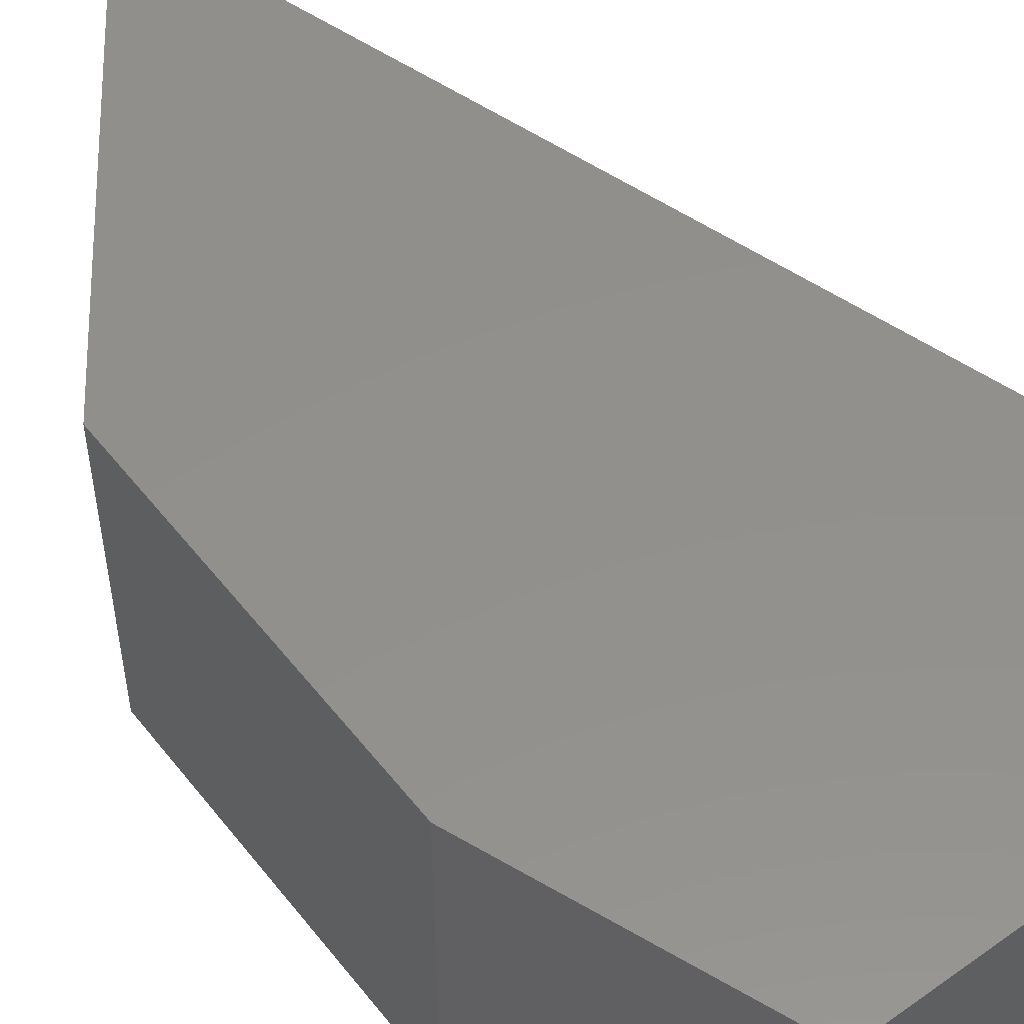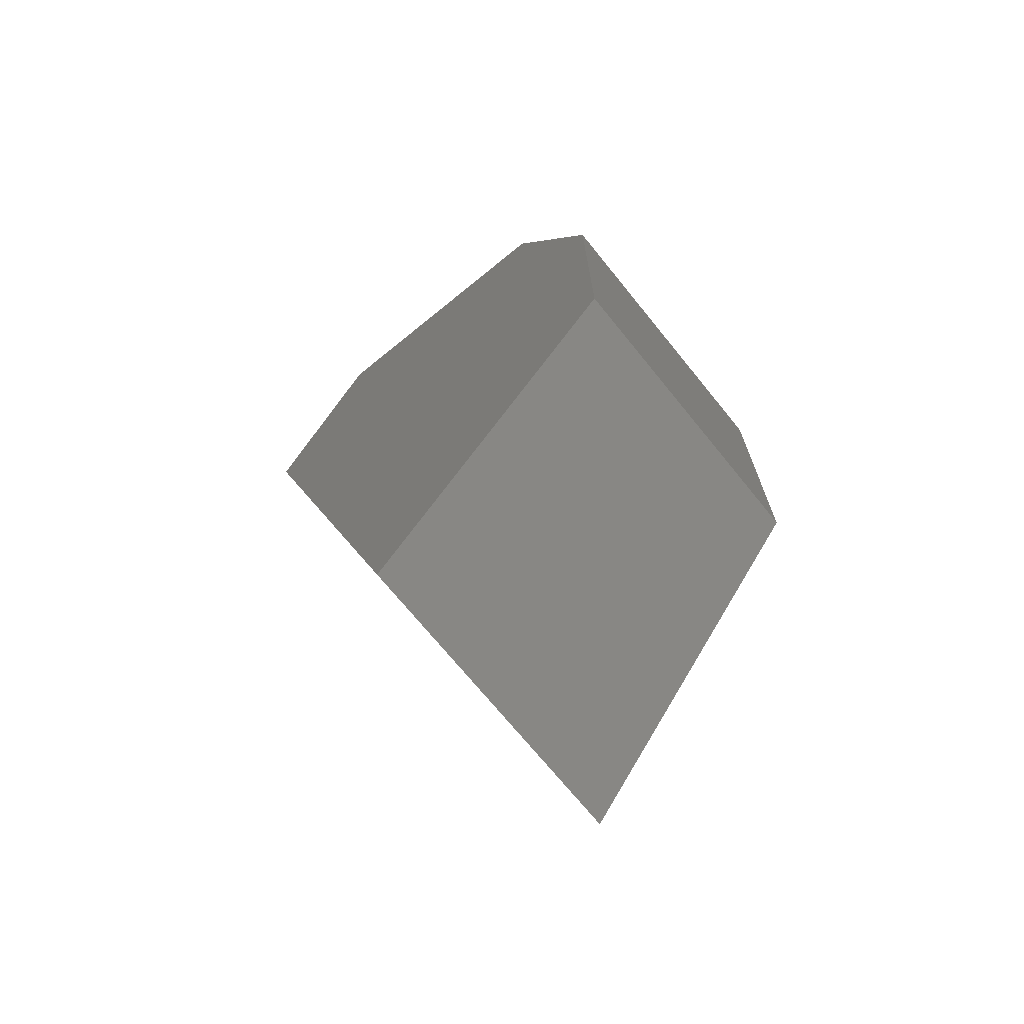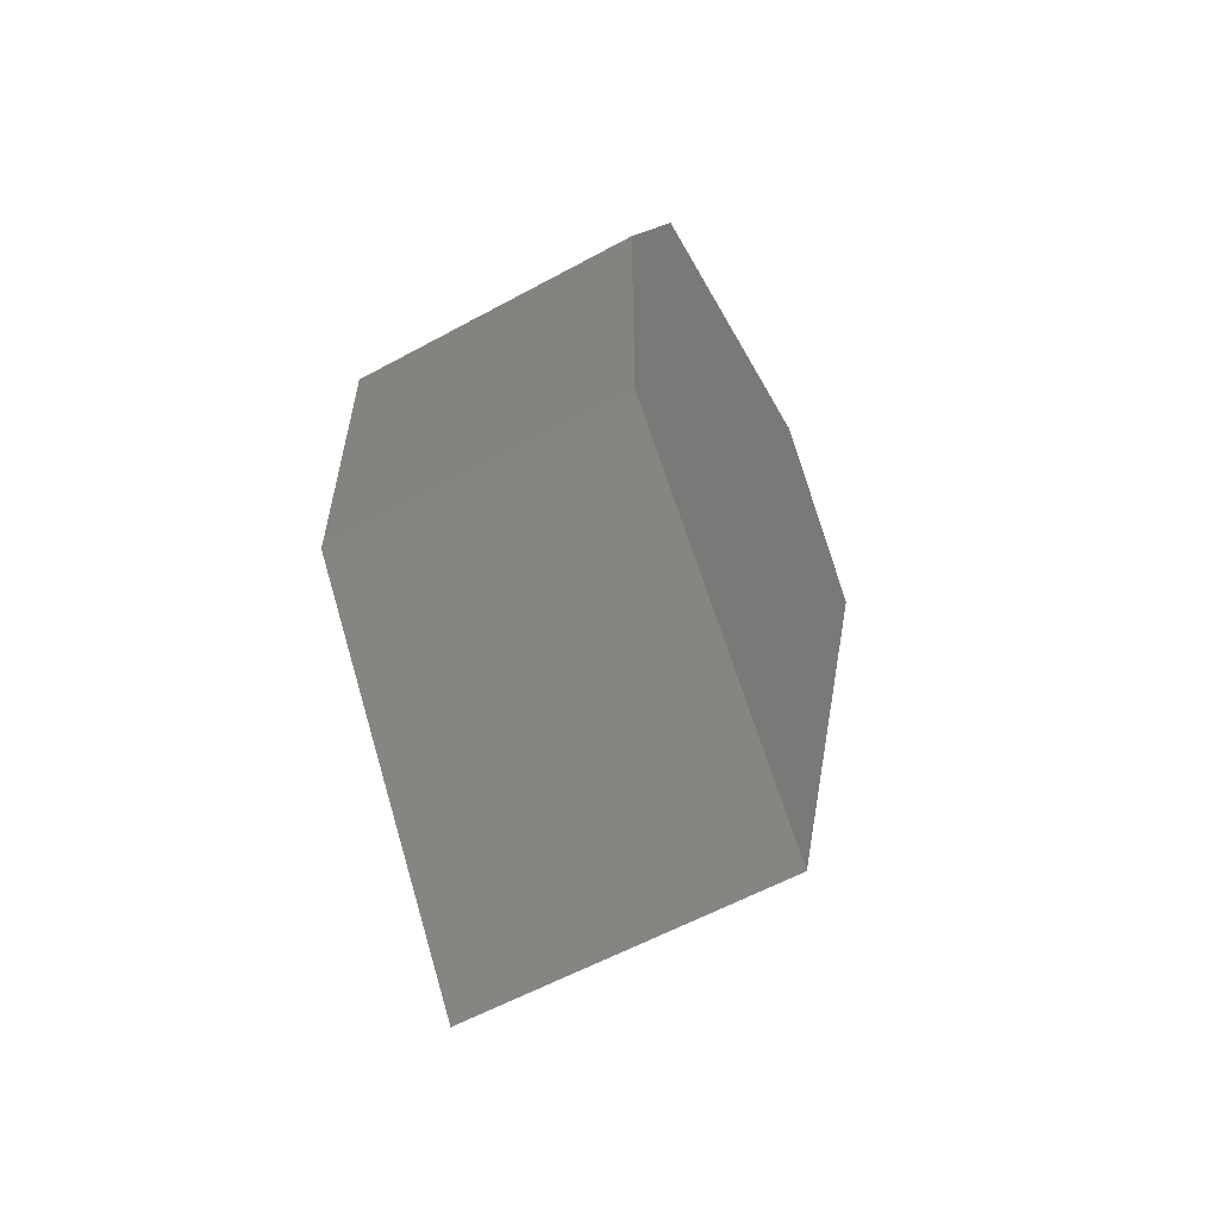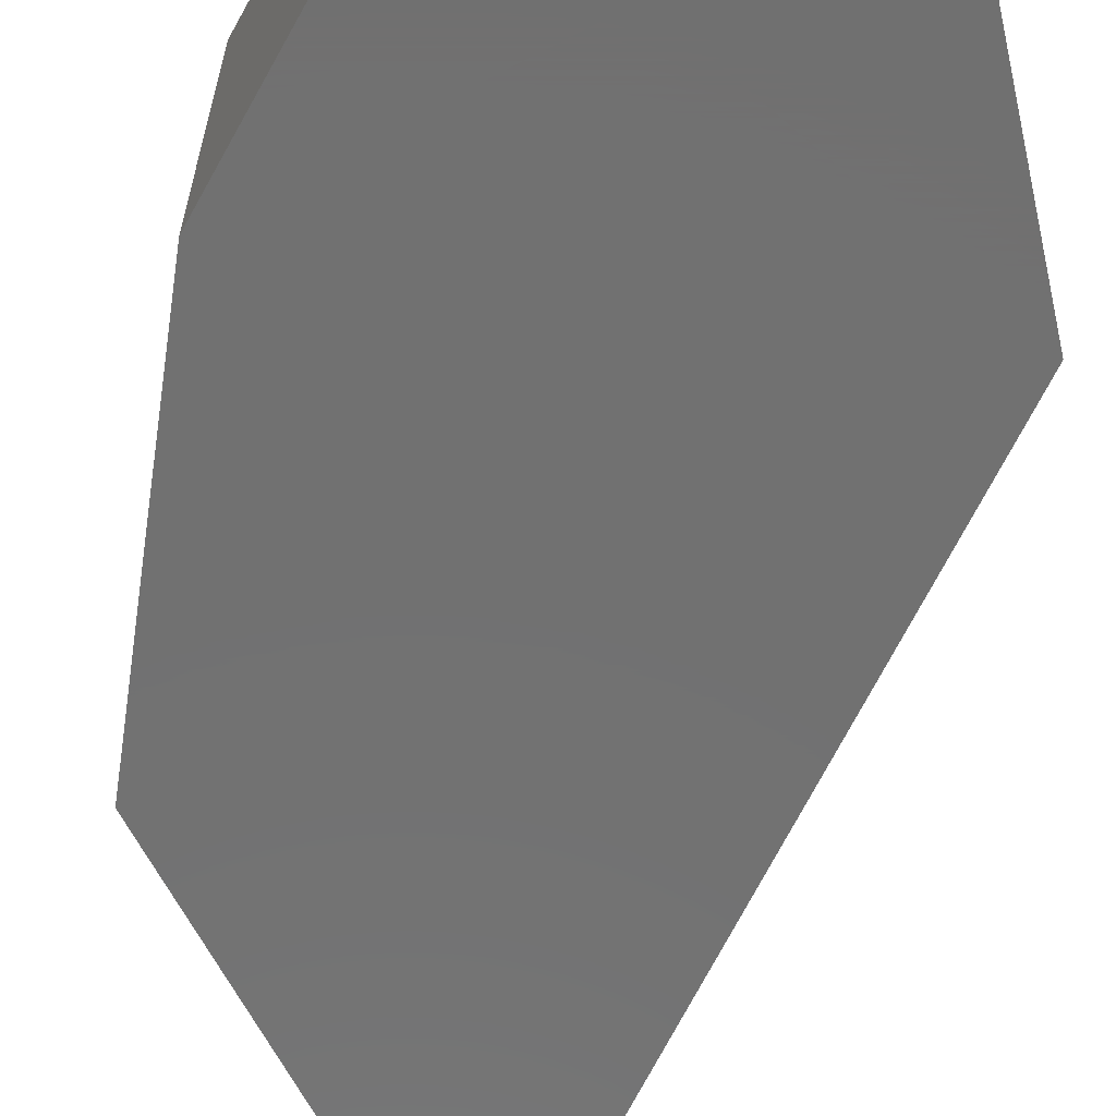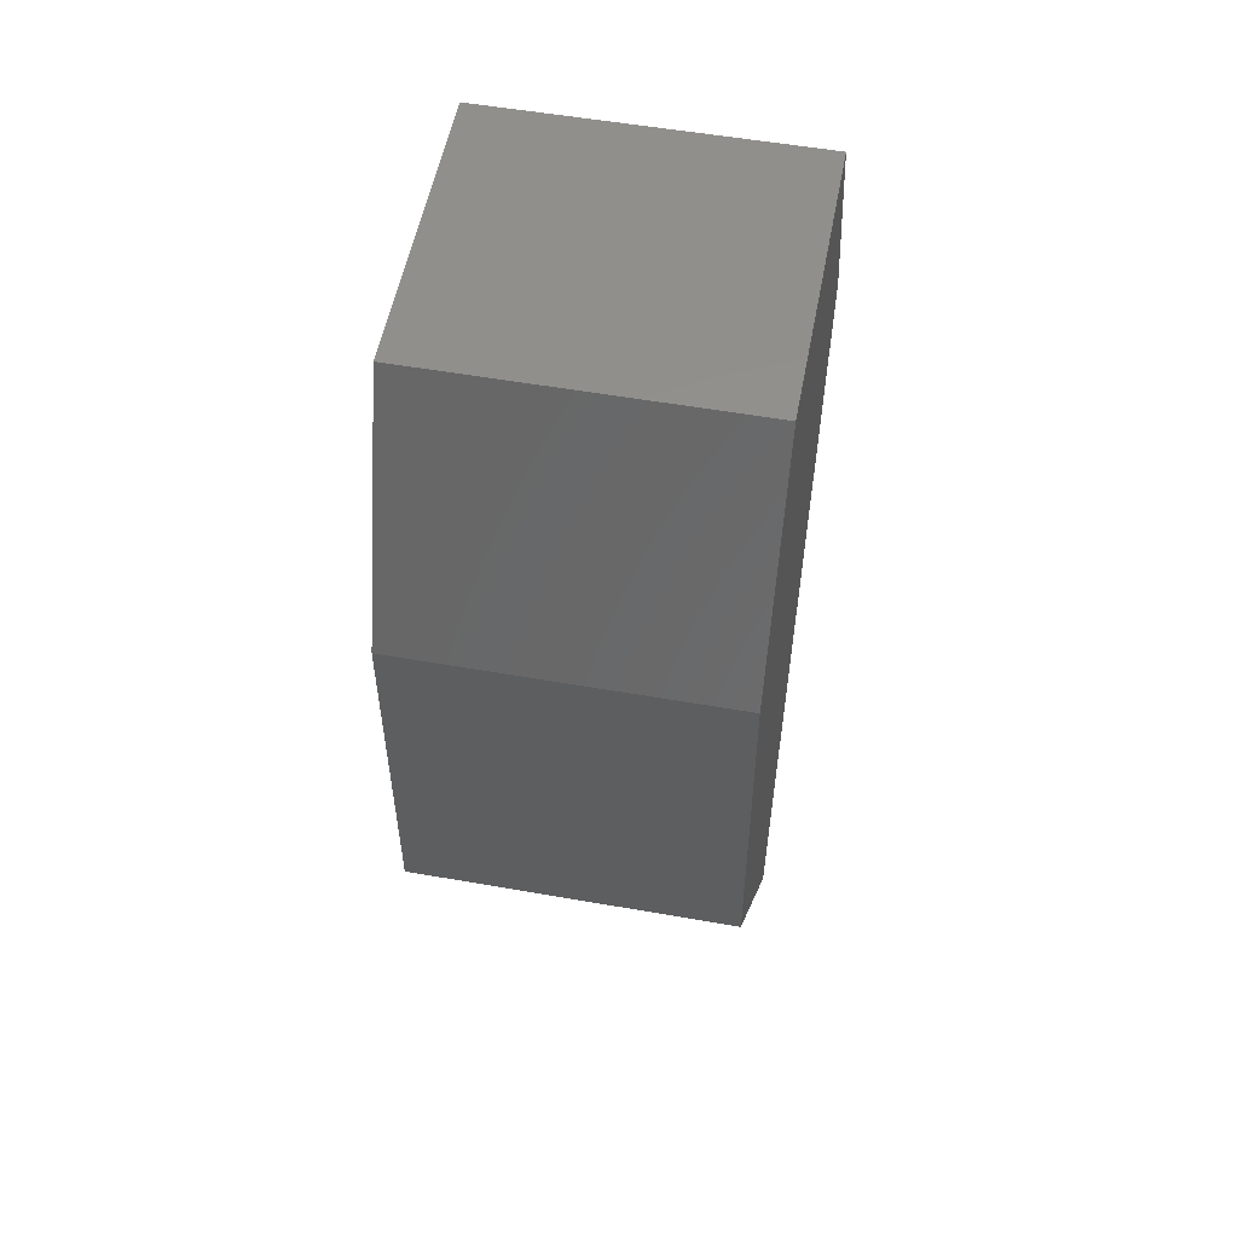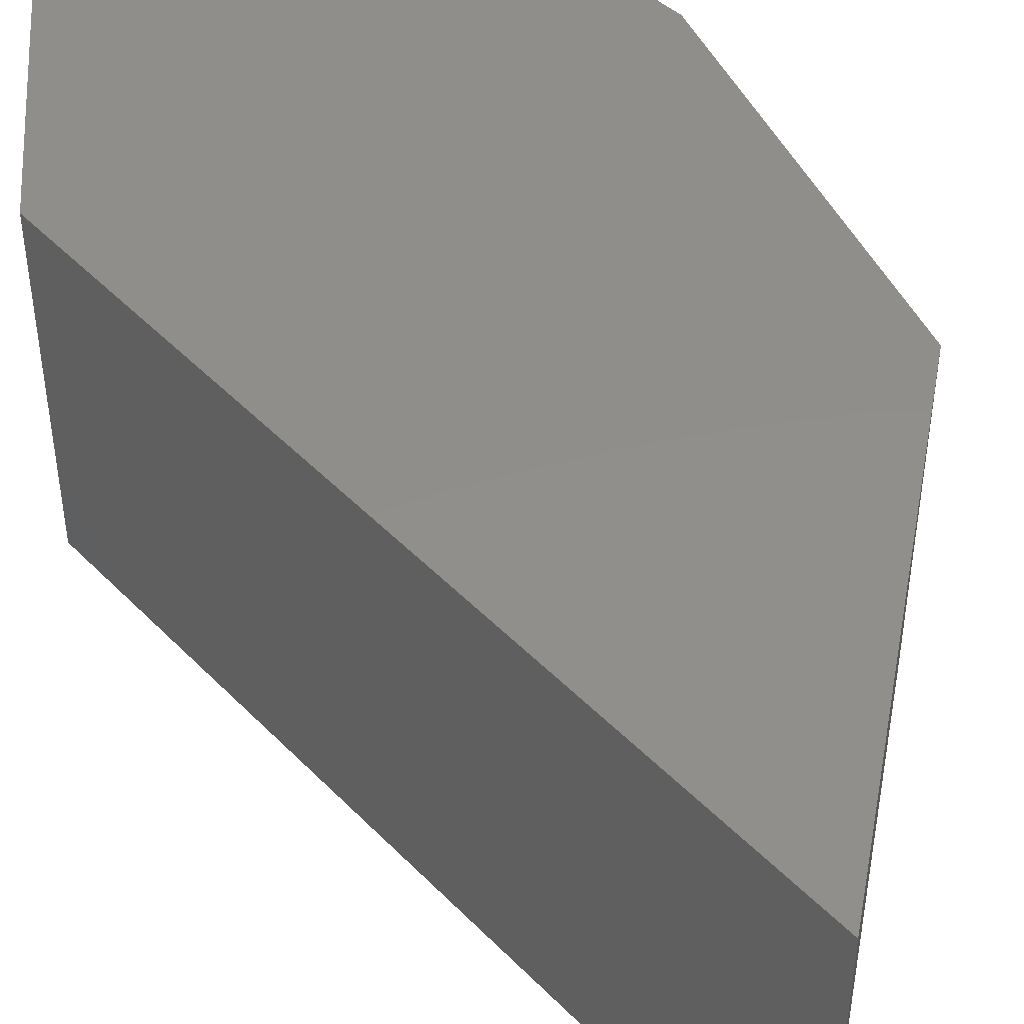
<metadata>
{"format":"stl","ext":"stl","renderer":"f3d","projection":"perspective","resolution":1024,"background":"white","views":[{"elev":53.2,"azim":-37.3,"up":"+Y"},{"elev":-71.2,"azim":-140.9,"up":"+Z"},{"elev":-59.5,"azim":-60.8,"up":"+Z"},{"elev":-63.0,"azim":-8.6,"up":"+Y"},{"elev":54.3,"azim":-79.4,"up":"+Z"},{"elev":47.4,"azim":155.1,"up":"+Y"}]}
</metadata>
<code>
# stl→obj: 12 verts, 20 faces
v 11.84 -1.855 -1.154
v 11.86 -1.855 -1.103
v 11.84 -1.92 -1.154
v 11.86 -1.92 -1.103
v 11.92 -1.855 -1.103
v 11.94 -1.855 -1.154
v 11.84 -1.855 -1.227
v 11.89 -1.855 -1.303
v 11.84 -1.92 -1.227
v 11.94 -1.92 -1.154
v 11.92 -1.92 -1.103
v 11.89 -1.92 -1.303
f 1 2 3
f 2 3 4
f 2 1 5
f 1 5 6
f 7 8 1
f 8 1 6
f 1 3 7
f 3 7 9
f 3 4 10
f 4 10 11
f 10 3 12
f 3 12 9
f 8 12 7
f 12 7 9
f 4 2 11
f 2 11 5
f 12 10 8
f 10 8 6
f 5 6 11
f 6 11 10

</code>
